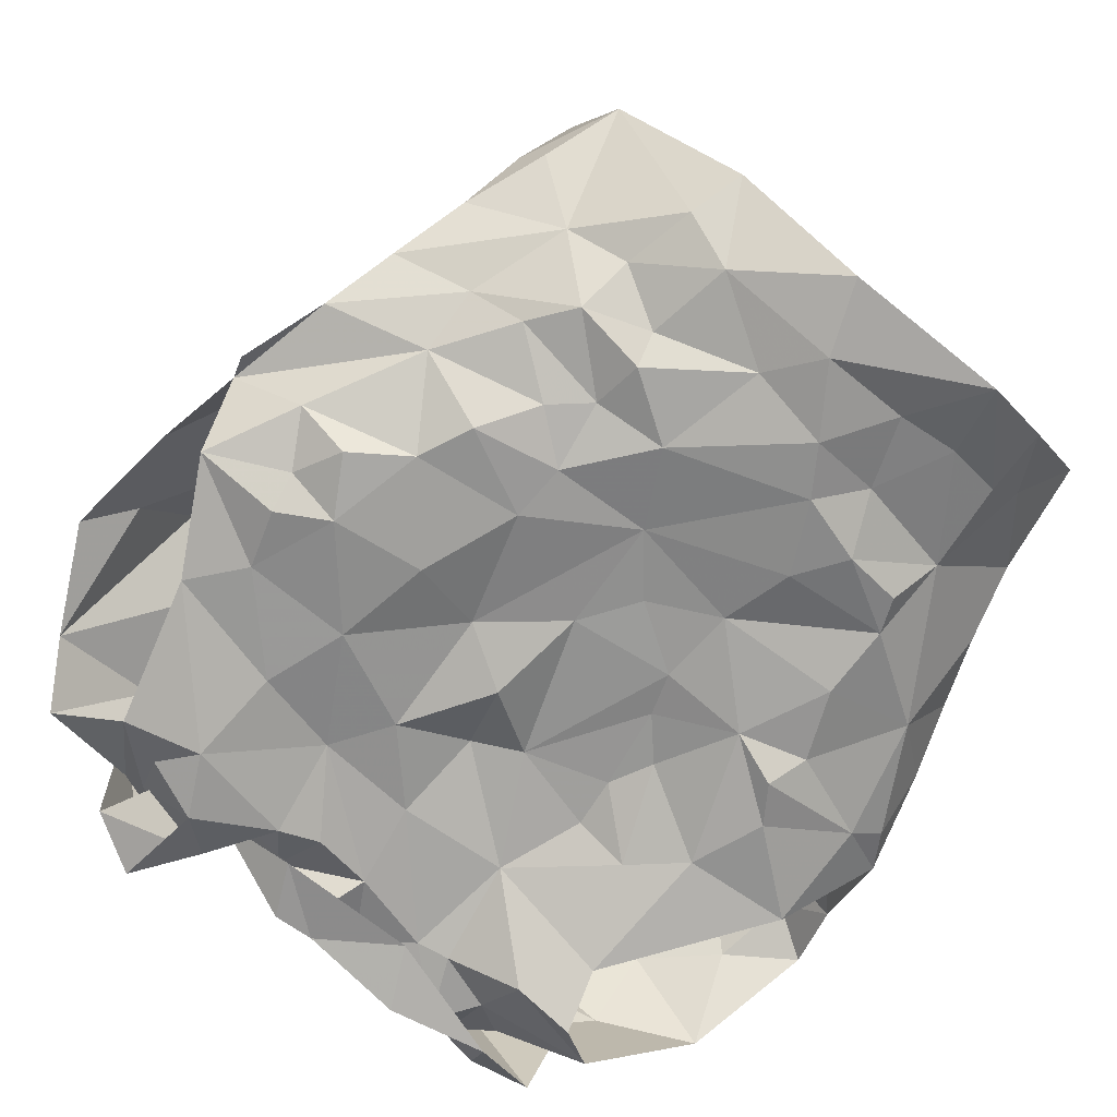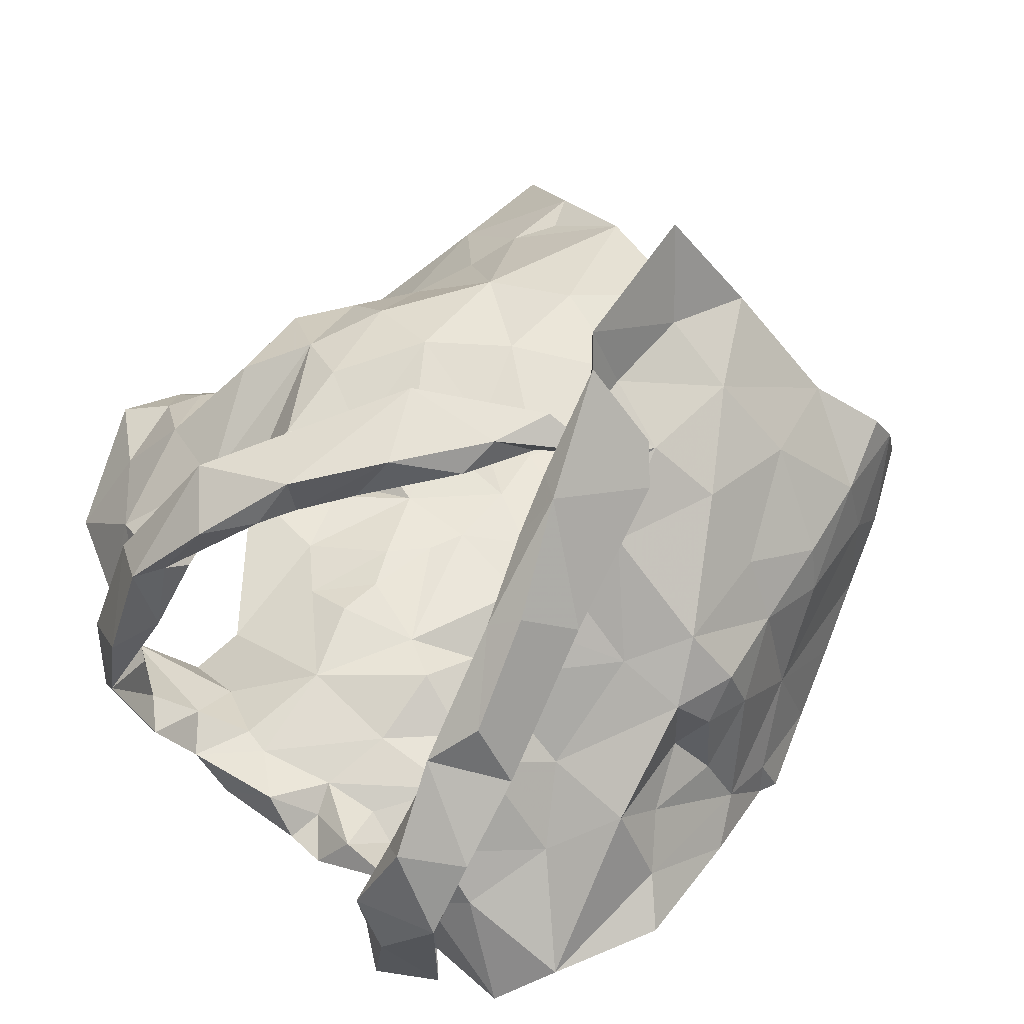
<metadata>
{"format":"obj","ext":"obj","renderer":"f3d","projection":"perspective","resolution":1024,"background":"white","views":[{"elev":-74.0,"azim":-32.1,"up":"+Z"},{"elev":63.1,"azim":-132.6,"up":"+Z"}]}
</metadata>
<code>
v -0.4437 0.02204 0.02956
v -0.4355 0.03601 0.02603
v -0.4099 0.1277 0.0358
v -0.4057 0.1454 0.02237
v -0.3902 0.18 0.003797
v -0.3756 0.1918 -0.004093
v -0.3931 0.1235 -0.05158
v -0.3891 0.1049 -0.03375
v -0.4001 0.05606 -0.03308
v -0.4018 0.0307 -0.02421
v -0.4358 0.008998 0.02587
v -0.406 0.03546 -0.00488
v -0.3798 0.1686 -0.01398
v -0.3923 0.1516 -0.01634
v -0.3868 0.1366 -0.04636
v -0.4024 0.1212 -0.01788
v -0.4324 0.05673 0.02463
v -0.3936 0.08051 -0.0287
v -0.3873 0.1303 -0.04369
v -0.3965 0.1683 0.006524
v -0.4014 0.1291 0.005284
v -0.411 0.1549 0.01443
v -0.418 0.0879 0.003981
v -0.6045 0.01997 0.02892
v -0.6136 0.05005 0.03106
v -0.63 0.1095 0.03376
v -0.6688 0.1811 -0.02016
v -0.6515 0.09613 -0.0569
v -0.6382 0.06841 -0.05505
v -0.628 0.04549 -0.04483
v -0.603 -0.003689 -0.02782
v -0.5905 -0.02741 -0.0199
v -0.5937 -0.004234 0.03642
v -0.6086 0.002908 -0.01454
v -0.5973 -0.01027 0.02327
v -0.639 0.126 -0.008425
v -0.6594 0.1369 -0.03579
v -0.6206 0.05398 0.01463
v -0.6105 0.0172 0.002228
v -0.6467 0.1006 -0.04016
v -0.6282 0.1339 0.008404
v -0.6484 0.1206 -0.02985
v -0.6352 0.1055 0.01454
v -0.632 0.07858 -0.01523
v -0.6169 0.02184 -0.03327
v -0.4491 0.2035 0.06509
v -0.4678 0.2506 -0.07361
v -0.5558 0.2271 -0.07374
v -0.5495 0.2459 -0.07207
v -0.5363 0.2342 -0.06783
v -0.5303 0.2233 -0.06421
v -0.462 0.2539 -0.04575
v -0.4459 0.2445 -0.01853
v -0.4563 0.245 -0.00105
v -0.4584 0.1993 0.05785
v -0.4836 0.1875 0.05833
v -0.4773 0.1519 0.06289
v -0.5066 0.1468 0.06496
v -0.5212 0.2452 -0.05816
v -0.5447 0.09659 0.07189
v -0.5356 0.2473 -0.06993
v -0.5015 0.2532 -0.07504
v -0.509 0.232 -0.07298
v -0.5257 0.1025 0.08205
v -0.4835 0.1313 0.08011
v -0.5283 0.1124 0.07045
v -0.4614 0.2683 -0.01589
v -0.4754 0.2633 -0.04376
v -0.5196 0.1389 0.07411
v -0.4953 0.1689 0.06191
v -0.4368 0.2357 0.02564
v -0.464 0.2248 0.03536
v -0.4655 0.2439 0.01448
v -0.4357 0.2558 -0.01744
v -0.443 0.2636 -0.05184
v -0.4665 0.2609 -0.06122
v -0.5038 0.2339 -0.06124
v -0.5207 0.1244 0.08185
v -0.501 0.1573 0.08048
v -0.4688 0.2201 0.06114
v -0.4801 0.2021 0.06235
v -0.4566 0.2504 -0.02576
v -0.4861 0.2545 -0.06271
v -0.4813 0.1881 0.07583
v -0.4616 0.2335 0.04112
v -0.4549 0.2437 0.03763
v -0.4586 0.2616 0.007316
v -0.45 0.2268 -0.08109
v -0.5499 0.03852 0.06363
v -0.5552 0.05486 0.06672
v -0.5164 0.02649 0.0685
v -0.4455 0.2296 0.02181
v -0.4335 0.2423 -0.05984
v -0.4738 0.2427 -0.05913
v -0.3949 0.2307 -0.02356
v -0.4692 0.01374 0.04926
v -0.5065 0.1178 0.06873
v -0.5259 0.06629 0.07053
v -0.43 0.08305 0.03025
v -0.4281 0.2433 -0.01976
v -0.4883 0.05706 0.06795
v -0.4222 0.108 0.03834
v -0.4926 0.1386 0.06747
v -0.4588 0.1701 0.06293
v -0.4183 0.1592 0.04503
v -0.4586 0.2111 0.03464
v -0.4324 0.1375 0.0548
v -0.3979 0.2061 0.001253
v -0.4536 0.181 0.04574
v -0.4598 0.07132 0.05952
v -0.4911 0.08902 0.07086
v -0.4674 0.1107 0.06933
v -0.4407 0.1094 0.05775
v -0.4529 0.143 0.06623
v -0.4396 0.1951 0.02967
v -0.4104 0.19 0.02392
v -0.4213 0.2259 0.006865
v -0.5641 0.09154 0.09964
v -0.6063 0.195 0.03572
v -0.6177 0.2337 0.01384
v -0.5499 0.2175 -0.06822
v -0.5637 0.2203 -0.07091
v -0.6068 0.2373 -0.01154
v -0.5925 0.1967 0.03072
v -0.5734 0.1766 0.04263
v -0.571 0.1562 0.0533
v -0.5716 0.1369 0.06167
v -0.5543 0.1435 0.08287
v -0.5579 0.1178 0.0817
v -0.5476 0.1255 0.09596
v -0.5565 0.2355 -0.05772
v -0.5791 0.2334 -0.05552
v -0.5898 0.1955 0.05432
v -0.5277 0.08481 0.1205
v -0.5979 0.258 -0.07333
v -0.5741 0.1002 0.0904
v -0.5576 0.1309 0.09857
v -0.6159 0.2423 -0.07692
v -0.5882 0.2551 -0.01425
v -0.5973 0.2261 -0.05372
v -0.5908 0.2296 -0.07607
v -0.6146 0.224 0.01895
v -0.5825 0.217 0.02345
v -0.5817 0.2126 0.03995
v -0.5948 0.2394 0.01815
v -0.5855 0.236 0.002919
v -0.5892 0.1474 0.06589
v -0.5382 0.09448 0.1196
v -0.6015 0.2561 -0.03714
v -0.6192 0.2447 -0.002448
v -0.5767 0.1633 0.07731
v -0.5872 0.252 -0.049
v -0.5676 0.1707 0.06938
v -0.5798 0.2434 -0.06318
v -0.5726 0.008182 0.04923
v -0.5161 0.03398 0.1226
v -0.5338 0.04928 0.09491
v -0.6073 0.2342 -0.06129
v -0.6446 0.2387 -0.03508
v -0.655 0.2183 -0.02262
v -0.5379 0.08122 0.09591
v -0.6015 0.2264 0.01142
v -0.6059 0.07701 0.04675
v -0.5383 0.01829 0.08333
v -0.6336 0.1231 0.02061
v -0.5688 0.1382 0.07404
v -0.6193 0.2275 -0.003163
v -0.6399 0.1545 -2.568e-05
v -0.6074 0.1743 0.02086
v -0.6247 0.195 0.002831
v -0.6211 0.08061 0.02782
v -0.626 0.1328 0.03673
v -0.6135 0.2393 -0.04783
v -0.563 0.08634 0.08701
v -0.5416 0.09812 0.09552
v -0.6026 0.1372 0.04506
v -0.6143 0.1149 0.0516
v -0.5843 0.04109 0.05804
v -0.5596 0.04857 0.0814
v -0.6542 0.1695 -0.01095
v -0.6374 0.1704 0.01554
v -0.5851 0.07863 0.07231
v -0.5757 0.1159 0.07327
v -0.4399 0.1227 -0.07292
v -0.4393 0.08736 -0.0689
v -0.4399 0.05121 -0.06944
v -0.4302 0.007235 -0.0571
v -0.4006 -0.006533 -0.01541
v -0.4085 0.1616 -0.06635
v -0.4078 0.08706 -0.0544
v -0.4039 0.1264 -0.05939
v -0.4309 0.03714 -0.05677
v -0.4188 0.005721 -0.04289
v -0.6157 0.1474 -0.07526
v -0.6195 0.1273 -0.07971
v -0.5659 0.05632 -0.07172
v -0.5844 0.0387 -0.06607
v -0.5665 0.007206 -0.05995
v -0.5585 -0.01617 -0.06058
v -0.5507 -0.0335 -0.05513
v -0.6502 0.1041 -0.0527
v -0.6472 0.1249 -0.07174
v -0.6043 0.0621 -0.06414
v -0.6202 0.115 -0.07404
v -0.6283 0.09652 -0.06869
v -0.5867 0.00971 -0.04999
v -0.6021 0.0411 -0.05588
v -0.5314 0.1957 -0.06175
v -0.5251 0.1665 -0.05524
v -0.5198 0.1118 -0.0643
v -0.5049 0.09429 -0.06562
v -0.5706 0.1203 -0.07538
v -0.5514 0.07105 -0.07352
v -0.5485 0.03047 -0.07642
v -0.5494 0.01992 -0.06904
v -0.5417 -0.008252 -0.07288
v -0.6246 0.209 -0.08414
v -0.5984 0.2083 -0.07753
v -0.5087 -0.02853 -0.08258
v -0.6318 0.1632 -0.07349
v -0.5164 0.0123 -0.07727
v -0.5285 0.04742 -0.07678
v -0.5719 0.02494 -0.06943
v -0.5523 0.04737 -0.07065
v -0.5808 0.07254 -0.07816
v -0.5648 0.1889 -0.06515
v -0.6094 0.219 -0.0758
v -0.5022 -0.003519 -0.0834
v -0.518 0.074 -0.06914
v -0.5282 0.144 -0.06794
v -0.5543 0.08986 -0.07364
v -0.5802 0.1518 -0.07355
v -0.6107 0.09961 -0.07977
v -0.6019 0.1197 -0.08037
v -0.5925 0.178 -0.07207
v -0.5498 0.1709 -0.06624
v -0.5907 0.08955 -0.07726
v -0.547 0.1291 -0.06505
v -0.4801 0.1711 -0.05677
v -0.4714 0.1406 -0.05945
v -0.4816 0.126 -0.06101
v -0.4596 0.0464 -0.07565
v -0.466 0.02527 -0.07029
v -0.4717 0.0009583 -0.07436
v -0.4527 0.2071 -0.07324
v -0.4928 0.2327 -0.0627
v -0.4699 0.2249 -0.07481
v -0.4942 0.198 -0.05828
v -0.4286 -0.01517 -0.05898
v -0.4497 0.002169 -0.06686
v -0.4363 0.06341 -0.06694
v -0.4816 0.03676 -0.07884
v -0.4446 0.1602 -0.0674
v -0.4527 -0.02173 -0.07767
v -0.4324 0.1113 -0.06625
v -0.4329 0.1365 -0.07033
v -0.49 0.02013 -0.08159
v -0.4725 0.06154 -0.07386
v -0.4624 0.1738 -0.06435
v -0.4558 0.1149 -0.0678
v -0.4807 0.08516 -0.06718
v -0.4801 0.1543 -0.05765
v -0.4848 0.1111 -0.06432
v -0.5086 0.1599 -0.05731
f 102 99 23
f 1 11 2
f 3 102 23
f 14 20 22
f 2 12 17
f 13 6 5
f 12 188 10
f 18 8 23
f 12 2 11
f 188 12 11
f 7 19 8
f 15 13 14
f 16 15 14
f 16 19 15
f 16 14 21
f 20 13 5
f 13 20 14
f 12 9 18
f 3 23 21
f 16 8 19
f 9 12 10
f 17 23 99
f 17 12 23
f 23 12 18
f 22 21 14
f 21 22 4
f 21 4 3
f 8 16 23
f 23 16 21
f 44 40 29
f 37 201 42
f 25 38 24
f 32 34 31
f 35 33 24
f 35 34 32
f 39 34 35
f 37 180 27
f 42 180 37
f 39 35 24
f 34 45 31
f 25 171 38
f 41 168 36
f 24 38 39
f 42 201 40
f 44 42 40
f 44 29 30
f 36 165 41
f 44 171 43
f 42 43 36
f 168 42 36
f 180 42 168
f 38 171 44
f 201 28 40
f 29 40 28
f 43 171 26
f 36 43 165
f 42 44 43
f 44 45 39
f 38 44 39
f 45 34 39
f 44 30 45
f 64 60 78
f 64 78 65
f 60 66 78
f 103 57 70
f 58 70 69
f 66 97 69
f 104 70 57
f 46 65 84
f 59 61 62
f 84 80 46
f 71 46 86
f 94 246 83
f 48 63 61
f 79 65 78
f 94 68 52
f 54 53 67
f 85 55 106
f 73 54 67
f 48 61 49
f 59 50 61
f 61 50 49
f 76 47 75
f 69 78 66
f 61 63 62
f 77 51 59
f 50 59 51
f 104 56 70
f 81 56 55
f 85 80 81
f 73 92 54
f 67 74 87
f 58 69 97
f 70 58 103
f 56 81 84
f 46 80 86
f 81 55 85
f 72 85 106
f 72 92 73
f 72 73 85
f 87 74 71
f 82 67 53
f 67 82 52
f 67 52 68
f 83 68 94
f 83 47 76
f 77 59 83
f 68 76 75
f 76 68 83
f 47 83 62
f 78 69 79
f 56 84 79
f 70 79 69
f 70 56 79
f 80 85 86
f 86 85 73
f 84 81 80
f 71 86 87
f 73 67 87
f 75 74 67
f 68 75 67
f 77 83 246
f 63 47 62
f 62 83 59
f 84 65 79
f 73 87 86
f 57 114 104
f 98 60 90
f 90 91 98
f 58 97 103
f 95 93 100
f 3 4 105
f 117 54 92
f 95 108 6
f 110 17 99
f 110 99 113
f 89 91 90
f 116 22 20
f 60 98 66
f 94 93 247
f 52 93 94
f 88 247 93
f 116 5 108
f 96 11 1
f 96 1 2
f 17 110 2
f 53 52 82
f 113 102 107
f 109 55 104
f 100 117 95
f 2 110 96
f 100 52 53
f 100 93 52
f 99 102 113
f 103 97 112
f 22 116 105
f 72 106 92
f 54 117 100
f 91 96 101
f 98 91 101
f 96 110 101
f 102 3 107
f 4 22 105
f 5 116 20
f 108 5 6
f 115 106 109
f 55 109 106
f 54 100 53
f 108 95 117
f 111 66 98
f 97 66 111
f 111 110 112
f 112 57 103
f 3 105 107
f 113 107 114
f 113 112 110
f 112 97 111
f 104 55 56
f 114 112 113
f 112 114 57
f 111 98 101
f 104 107 109
f 114 107 104
f 109 107 115
f 115 116 117
f 107 105 115
f 117 92 115
f 105 116 115
f 106 115 92
f 116 108 117
f 111 101 110
f 146 139 123
f 122 131 121
f 50 51 131
f 143 124 144
f 49 131 132
f 121 131 51
f 49 50 131
f 154 132 122
f 138 154 135
f 139 173 123
f 175 134 148
f 140 48 132
f 173 139 152
f 130 175 148
f 130 128 129
f 166 153 127
f 48 49 132
f 144 125 153
f 136 148 118
f 142 144 119
f 175 161 134
f 137 136 147
f 148 136 137
f 127 153 126
f 122 132 131
f 154 122 141
f 150 138 149
f 158 173 152
f 139 150 149
f 139 145 150
f 140 132 154
f 154 138 140
f 152 141 158
f 141 135 154
f 119 144 133
f 144 142 145
f 139 146 145
f 124 125 144
f 142 150 145
f 123 162 146
f 144 153 133
f 151 147 119
f 128 153 166
f 143 144 145
f 142 120 150
f 143 146 162
f 145 146 143
f 153 151 133
f 119 133 151
f 137 151 153
f 147 151 137
f 128 130 137
f 153 128 137
f 139 149 152
f 149 135 152
f 135 149 138
f 126 153 125
f 137 130 148
f 152 135 141
f 33 155 24
f 41 165 172
f 181 172 169
f 155 164 179
f 172 165 26
f 178 25 24
f 158 141 227
f 217 159 173
f 160 167 159
f 157 164 156
f 227 217 158
f 157 156 134
f 180 181 160
f 170 162 167
f 181 170 160
f 130 174 175
f 168 181 180
f 129 128 183
f 179 157 161
f 160 27 180
f 217 173 158
f 155 179 178
f 162 124 143
f 124 162 170
f 167 162 123
f 171 25 163
f 166 183 128
f 26 165 43
f 159 123 173
f 175 174 161
f 125 176 126
f 170 169 124
f 167 160 170
f 177 183 176
f 171 177 26
f 26 177 172
f 172 181 41
f 41 181 168
f 130 129 174
f 167 123 159
f 155 178 24
f 125 124 169
f 169 176 125
f 171 163 177
f 127 176 183
f 177 182 183
f 127 183 166
f 179 161 174
f 174 129 183
f 176 172 177
f 127 126 176
f 176 169 172
f 170 181 169
f 179 164 157
f 178 179 182
f 25 178 163
f 182 179 174
f 163 178 182
f 134 161 157
f 182 174 183
f 182 177 163
f 190 191 7
f 19 7 15
f 191 256 189
f 7 191 15
f 193 188 249
f 188 193 10
f 187 193 249
f 192 186 251
f 9 10 192
f 8 18 190
f 193 192 10
f 184 256 191
f 191 255 184
f 15 191 189
f 193 187 192
f 190 251 185
f 255 190 185
f 190 255 191
f 18 9 190
f 7 8 190
f 190 192 251
f 190 9 192
f 237 225 203
f 205 204 233
f 237 205 233
f 202 194 195
f 202 220 194
f 198 199 206
f 207 206 30
f 202 204 205
f 206 223 198
f 204 202 195
f 200 32 199
f 32 31 206
f 29 201 203
f 207 197 223
f 207 223 206
f 201 202 205
f 203 205 237
f 201 29 28
f 206 45 30
f 203 225 196
f 207 203 197
f 45 206 31
f 199 32 206
f 201 205 203
f 203 196 197
f 203 207 29
f 29 207 30
f 257 228 221
f 141 218 227
f 224 222 214
f 231 213 225
f 121 226 122
f 222 213 229
f 210 238 230
f 215 221 216
f 230 236 209
f 237 233 234
f 51 208 226
f 217 218 220
f 220 235 194
f 235 218 226
f 200 216 219
f 220 218 235
f 257 221 222
f 122 218 141
f 215 216 198
f 234 194 232
f 215 198 223
f 234 204 195
f 227 218 217
f 219 216 228
f 257 222 252
f 222 229 252
f 222 224 213
f 232 235 226
f 226 236 232
f 223 224 214
f 223 214 215
f 223 197 224
f 225 213 196
f 196 213 224
f 197 196 224
f 234 232 212
f 195 194 234
f 212 231 237
f 233 204 234
f 51 226 121
f 221 228 216
f 231 229 213
f 229 210 211
f 238 210 229
f 229 231 238
f 214 222 221
f 198 216 199
f 236 226 208
f 122 226 218
f 212 238 231
f 214 221 215
f 234 212 237
f 237 231 225
f 232 194 235
f 209 236 208
f 238 212 232
f 236 238 232
f 230 238 236
f 216 200 199
f 185 261 260
f 249 254 187
f 244 254 228
f 251 258 261
f 243 192 250
f 261 263 260
f 239 248 259
f 244 250 254
f 255 185 260
f 240 260 241
f 239 259 262
f 208 77 248
f 247 248 246
f 246 94 247
f 260 263 241
f 244 228 257
f 242 243 252
f 258 229 261
f 246 248 77
f 252 229 258
f 88 245 247
f 253 189 256
f 254 219 228
f 209 264 230
f 257 243 244
f 51 77 208
f 253 256 260
f 245 189 253
f 253 259 245
f 254 250 187
f 192 187 250
f 192 243 242
f 261 185 251
f 243 257 252
f 210 263 211
f 261 211 263
f 230 264 210
f 209 208 248
f 245 248 247
f 248 239 264
f 248 264 209
f 244 243 250
f 192 242 186
f 242 258 251
f 242 251 186
f 184 255 260
f 256 184 260
f 240 262 259
f 258 242 252
f 239 262 264
f 262 240 241
f 210 264 263
f 253 260 240
f 229 211 261
f 263 264 241
f 253 240 259
f 262 241 264
f 248 245 259
f 99 102 23
f 11 1 2
f 102 3 23
f 20 14 22
f 12 2 17
f 6 13 5
f 188 12 10
f 8 18 23
f 2 12 11
f 12 188 11
f 19 7 8
f 13 15 14
f 15 16 14
f 19 16 15
f 14 16 21
f 13 20 5
f 20 13 14
f 9 12 18
f 23 3 21
f 8 16 19
f 12 9 10
f 23 17 99
f 12 17 23
f 12 23 18
f 21 22 14
f 22 21 4
f 4 21 3
f 16 8 23
f 16 23 21
f 40 44 29
f 201 37 42
f 38 25 24
f 34 32 31
f 33 35 24
f 34 35 32
f 34 39 35
f 180 37 27
f 180 42 37
f 35 39 24
f 45 34 31
f 171 25 38
f 168 41 36
f 38 24 39
f 201 42 40
f 42 44 40
f 29 44 30
f 165 36 41
f 171 44 43
f 43 42 36
f 42 168 36
f 42 180 168
f 171 38 44
f 28 201 40
f 40 29 28
f 171 43 26
f 43 36 165
f 44 42 43
f 45 44 39
f 44 38 39
f 34 45 39
f 30 44 45
f 60 64 78
f 78 64 65
f 66 60 78
f 57 103 70
f 70 58 69
f 97 66 69
f 70 104 57
f 65 46 84
f 61 59 62
f 80 84 46
f 46 71 86
f 246 94 83
f 63 48 61
f 65 79 78
f 68 94 52
f 53 54 67
f 55 85 106
f 54 73 67
f 61 48 49
f 50 59 61
f 50 61 49
f 47 76 75
f 78 69 66
f 63 61 62
f 51 77 59
f 59 50 51
f 56 104 70
f 56 81 55
f 80 85 81
f 92 73 54
f 74 67 87
f 69 58 97
f 58 70 103
f 81 56 84
f 80 46 86
f 55 81 85
f 85 72 106
f 92 72 73
f 73 72 85
f 74 87 71
f 67 82 53
f 82 67 52
f 52 67 68
f 68 83 94
f 47 83 76
f 59 77 83
f 76 68 75
f 68 76 83
f 83 47 62
f 69 78 79
f 84 56 79
f 79 70 69
f 56 70 79
f 85 80 86
f 85 86 73
f 81 84 80
f 86 71 87
f 67 73 87
f 74 75 67
f 75 68 67
f 83 77 246
f 47 63 62
f 83 62 59
f 65 84 79
f 87 73 86
f 114 57 104
f 60 98 90
f 91 90 98
f 97 58 103
f 93 95 100
f 4 3 105
f 54 117 92
f 108 95 6
f 17 110 99
f 99 110 113
f 91 89 90
f 22 116 20
f 98 60 66
f 93 94 247
f 93 52 94
f 247 88 93
f 5 116 108
f 11 96 1
f 1 96 2
f 110 17 2
f 52 53 82
f 102 113 107
f 55 109 104
f 117 100 95
f 110 2 96
f 52 100 53
f 93 100 52
f 102 99 113
f 97 103 112
f 116 22 105
f 106 72 92
f 117 54 100
f 96 91 101
f 91 98 101
f 110 96 101
f 3 102 107
f 22 4 105
f 116 5 20
f 5 108 6
f 106 115 109
f 109 55 106
f 100 54 53
f 95 108 117
f 66 111 98
f 66 97 111
f 110 111 112
f 57 112 103
f 105 3 107
f 107 113 114
f 112 113 110
f 97 112 111
f 55 104 56
f 112 114 113
f 114 112 57
f 98 111 101
f 107 104 109
f 107 114 104
f 107 109 115
f 116 115 117
f 105 107 115
f 92 117 115
f 116 105 115
f 115 106 92
f 108 116 117
f 101 111 110
f 139 146 123
f 131 122 121
f 51 50 131
f 124 143 144
f 131 49 132
f 131 121 51
f 50 49 131
f 132 154 122
f 154 138 135
f 173 139 123
f 134 175 148
f 48 140 132
f 139 173 152
f 175 130 148
f 128 130 129
f 153 166 127
f 49 48 132
f 125 144 153
f 148 136 118
f 144 142 119
f 161 175 134
f 136 137 147
f 136 148 137
f 153 127 126
f 132 122 131
f 122 154 141
f 138 150 149
f 173 158 152
f 150 139 149
f 145 139 150
f 132 140 154
f 138 154 140
f 141 152 158
f 135 141 154
f 144 119 133
f 142 144 145
f 146 139 145
f 125 124 144
f 150 142 145
f 162 123 146
f 153 144 133
f 147 151 119
f 153 128 166
f 144 143 145
f 120 142 150
f 146 143 162
f 146 145 143
f 151 153 133
f 133 119 151
f 151 137 153
f 151 147 137
f 130 128 137
f 128 153 137
f 149 139 152
f 135 149 152
f 149 135 138
f 153 126 125
f 130 137 148
f 135 152 141
f 155 33 24
f 165 41 172
f 172 181 169
f 164 155 179
f 165 172 26
f 25 178 24
f 141 158 227
f 159 217 173
f 167 160 159
f 164 157 156
f 217 227 158
f 156 157 134
f 181 180 160
f 162 170 167
f 170 181 160
f 174 130 175
f 181 168 180
f 128 129 183
f 157 179 161
f 27 160 180
f 173 217 158
f 179 155 178
f 124 162 143
f 162 124 170
f 162 167 123
f 25 171 163
f 183 166 128
f 165 26 43
f 123 159 173
f 174 175 161
f 176 125 126
f 169 170 124
f 160 167 170
f 183 177 176
f 177 171 26
f 177 26 172
f 181 172 41
f 181 41 168
f 129 130 174
f 123 167 159
f 178 155 24
f 124 125 169
f 176 169 125
f 163 171 177
f 176 127 183
f 182 177 183
f 183 127 166
f 161 179 174
f 129 174 183
f 172 176 177
f 126 127 176
f 169 176 172
f 181 170 169
f 164 179 157
f 179 178 182
f 178 25 163
f 179 182 174
f 178 163 182
f 161 134 157
f 174 182 183
f 177 182 163
f 191 190 7
f 7 19 15
f 256 191 189
f 191 7 15
f 188 193 249
f 193 188 10
f 193 187 249
f 186 192 251
f 10 9 192
f 18 8 190
f 192 193 10
f 256 184 191
f 255 191 184
f 191 15 189
f 187 193 192
f 251 190 185
f 190 255 185
f 255 190 191
f 9 18 190
f 8 7 190
f 192 190 251
f 9 190 192
f 225 237 203
f 204 205 233
f 205 237 233
f 194 202 195
f 220 202 194
f 199 198 206
f 206 207 30
f 204 202 205
f 223 206 198
f 202 204 195
f 32 200 199
f 31 32 206
f 201 29 203
f 197 207 223
f 223 207 206
f 202 201 205
f 205 203 237
f 29 201 28
f 45 206 30
f 225 203 196
f 203 207 197
f 206 45 31
f 32 199 206
f 205 201 203
f 196 203 197
f 207 203 29
f 207 29 30
f 228 257 221
f 218 141 227
f 222 224 214
f 213 231 225
f 226 121 122
f 213 222 229
f 238 210 230
f 221 215 216
f 236 230 209
f 233 237 234
f 208 51 226
f 218 217 220
f 235 220 194
f 218 235 226
f 216 200 219
f 218 220 235
f 221 257 222
f 218 122 141
f 216 215 198
f 194 234 232
f 198 215 223
f 204 234 195
f 218 227 217
f 216 219 228
f 222 257 252
f 229 222 252
f 224 222 213
f 235 232 226
f 236 226 232
f 224 223 214
f 214 223 215
f 197 223 224
f 213 225 196
f 213 196 224
f 196 197 224
f 232 234 212
f 194 195 234
f 231 212 237
f 204 233 234
f 226 51 121
f 228 221 216
f 229 231 213
f 210 229 211
f 210 238 229
f 231 229 238
f 222 214 221
f 216 198 199
f 226 236 208
f 226 122 218
f 238 212 231
f 221 214 215
f 212 234 237
f 231 237 225
f 194 232 235
f 236 209 208
f 212 238 232
f 238 236 232
f 238 230 236
f 200 216 199
f 261 185 260
f 254 249 187
f 254 244 228
f 258 251 261
f 192 243 250
f 263 261 260
f 248 239 259
f 250 244 254
f 185 255 260
f 260 240 241
f 259 239 262
f 77 208 248
f 248 247 246
f 94 246 247
f 263 260 241
f 228 244 257
f 243 242 252
f 229 258 261
f 248 246 77
f 229 252 258
f 245 88 247
f 189 253 256
f 219 254 228
f 264 209 230
f 243 257 244
f 77 51 208
f 256 253 260
f 189 245 253
f 259 253 245
f 250 254 187
f 187 192 250
f 243 192 242
f 185 261 251
f 257 243 252
f 263 210 211
f 211 261 263
f 264 230 210
f 208 209 248
f 248 245 247
f 239 248 264
f 264 248 209
f 243 244 250
f 242 192 186
f 258 242 251
f 251 242 186
f 255 184 260
f 184 256 260
f 262 240 259
f 242 258 252
f 262 239 264
f 240 262 241
f 264 210 263
f 260 253 240
f 211 229 261
f 264 263 241
f 240 253 259
f 241 262 264
f 245 248 259

</code>
